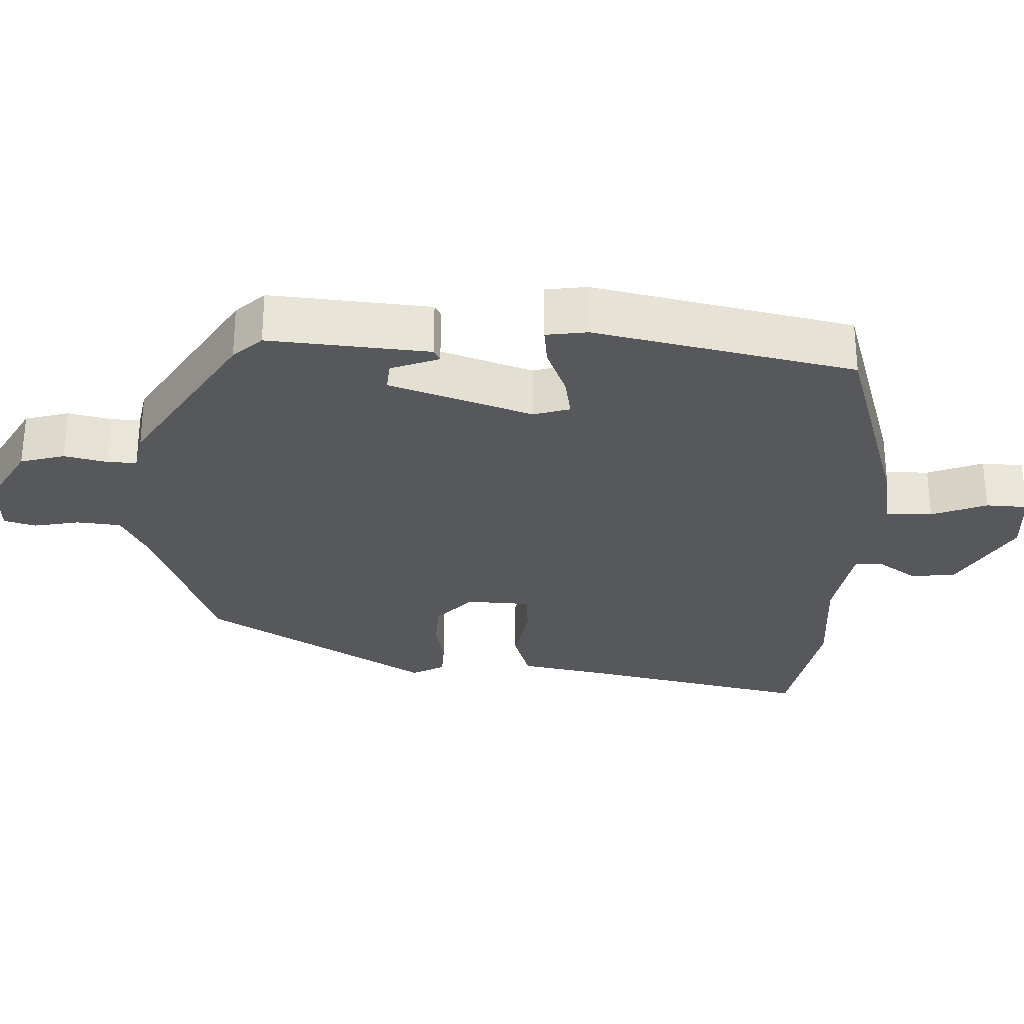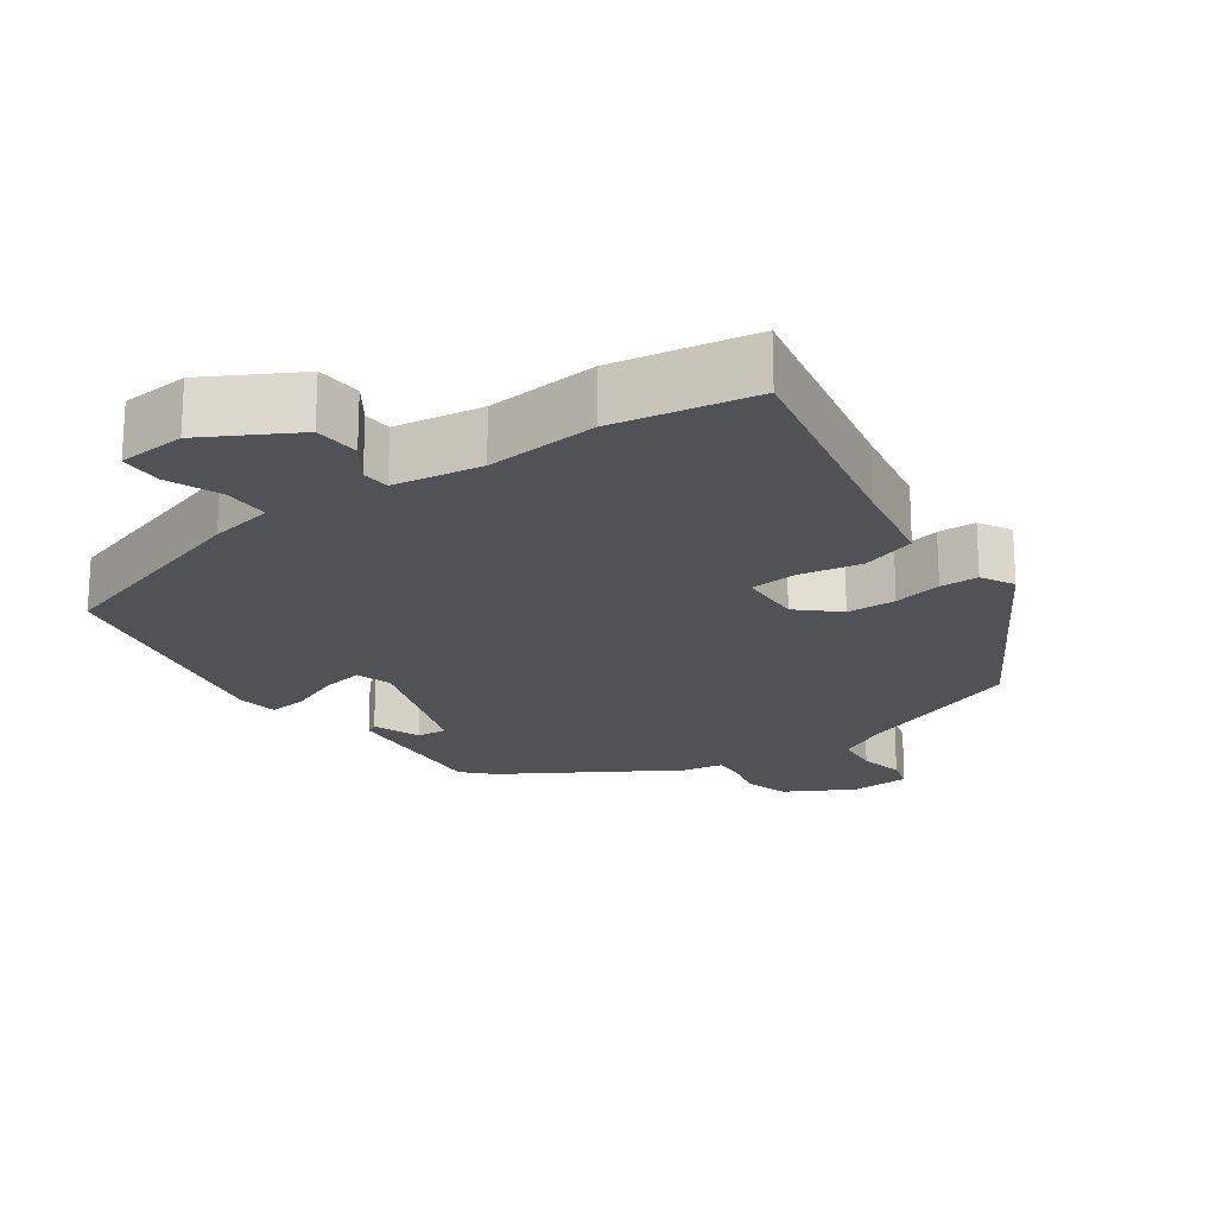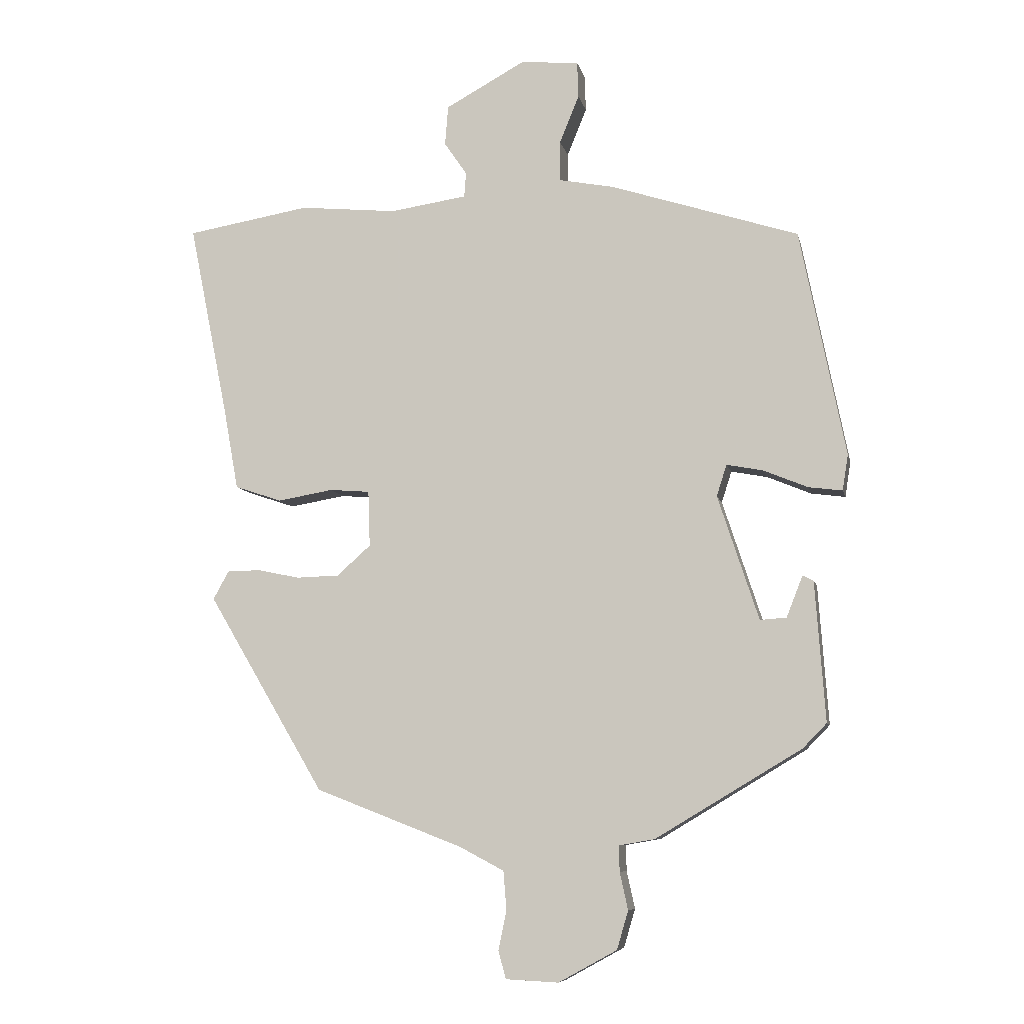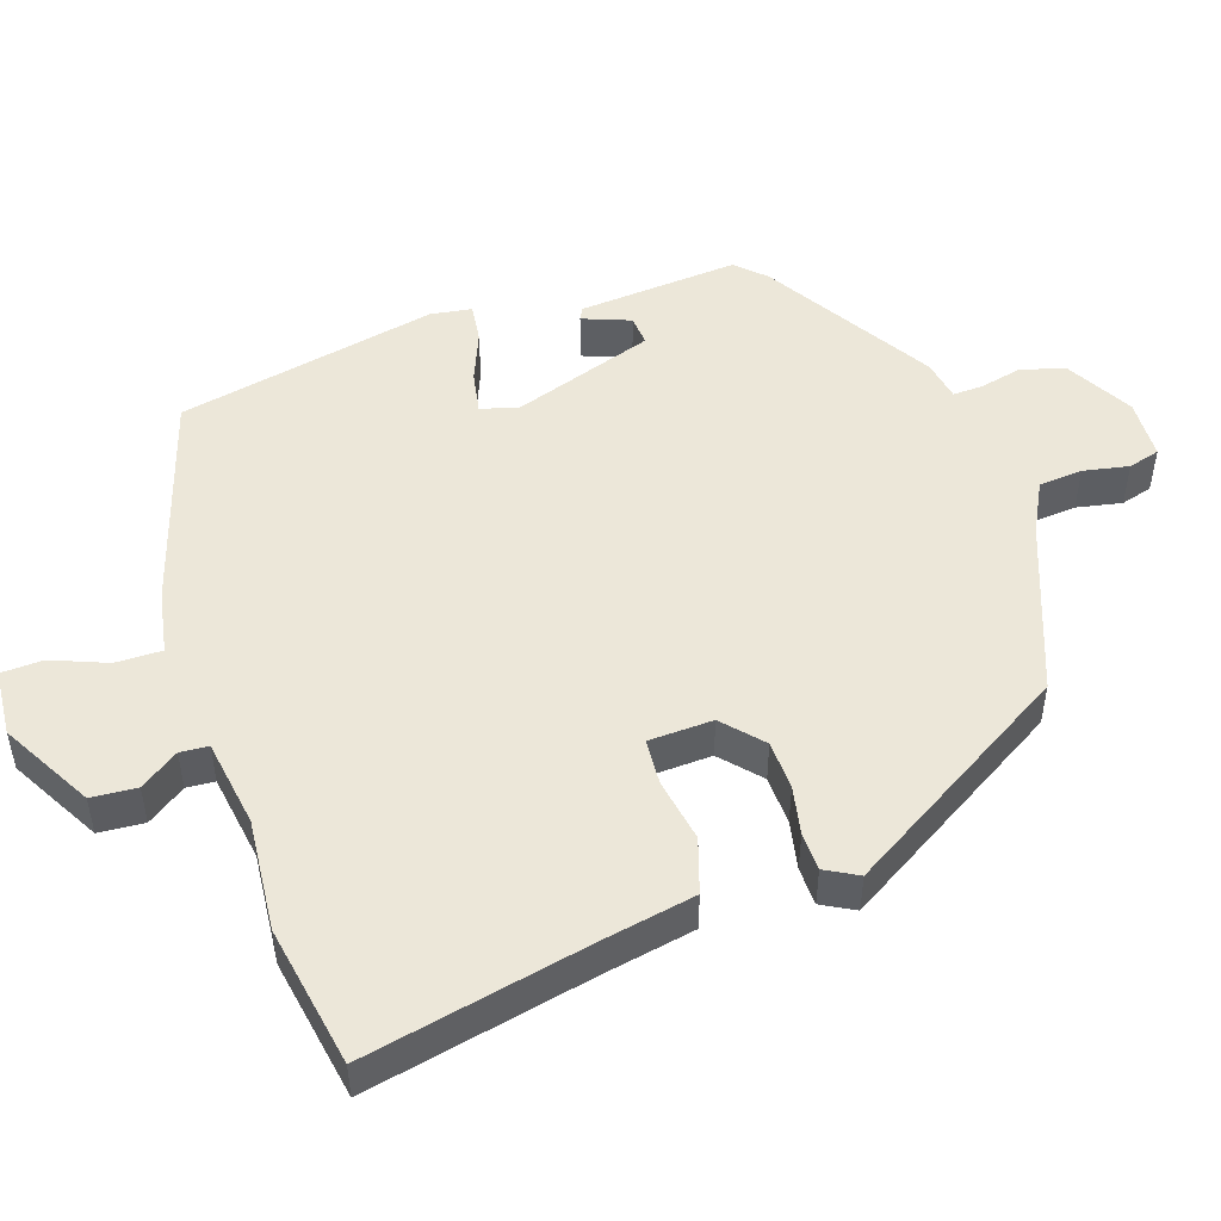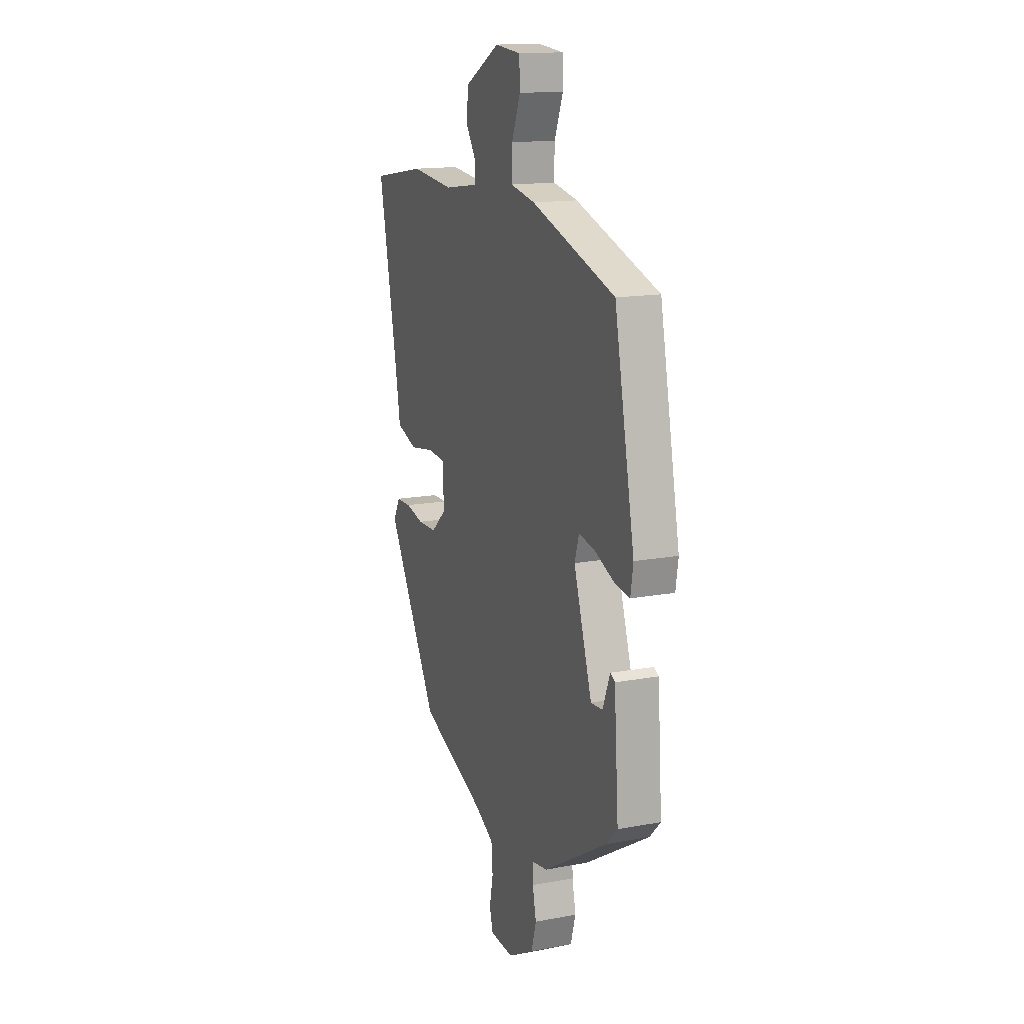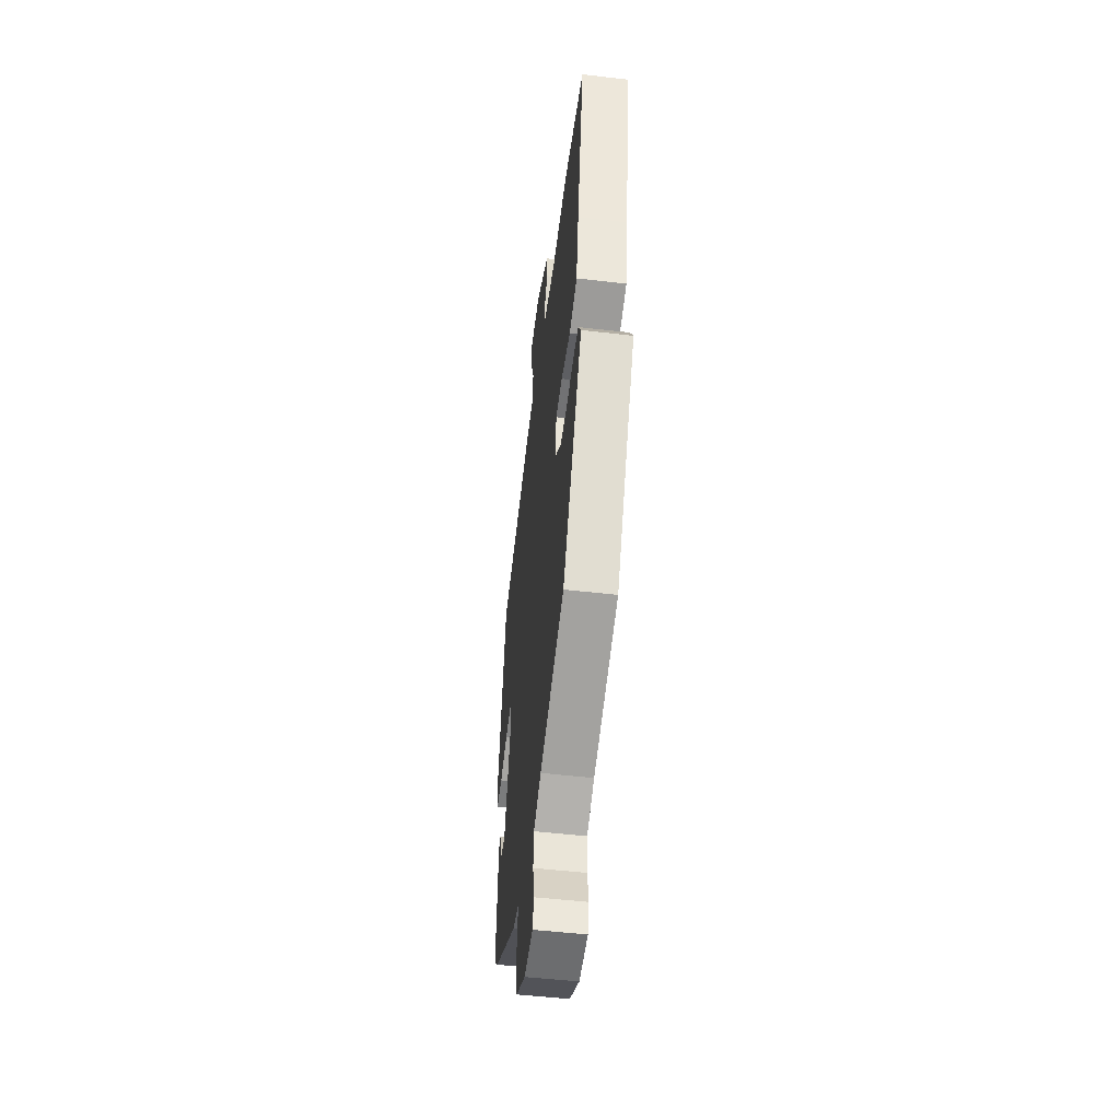
<metadata>
{"format":"obj","ext":"obj","renderer":"f3d","projection":"perspective","resolution":1024,"background":"white","views":[{"elev":-28.8,"azim":-93.0,"up":"+Y"},{"elev":-20.6,"azim":34.9,"up":"+Y"},{"elev":-8.0,"azim":-168.0,"up":"+Z"},{"elev":49.7,"azim":71.1,"up":"+Y"},{"elev":15.2,"azim":-111.7,"up":"+Z"},{"elev":-51.2,"azim":82.8,"up":"+Z"}]}
</metadata>
<code>
v 0.308 0.07 -0.446
v 0.073 0.07 -0.537
v 0.003 0.07 -0.574
v -0.002 0.07 -0.635
v 0.011 0.07 -0.698
v -0.001 0.07 -0.742
v -0.085 0.07 -0.746
v -0.178 0.07 -0.695
v -0.196 0.07 -0.634
v -0.183 0.07 -0.575
v -0.182 0.07 -0.534
v -0.239 0.07 -0.524
v -0.471 0.07 -0.385
v -0.509 0.07 -0.346
v -0.493 0.07 -0.124
v -0.476 0.07 -0.115
v -0.45 0.07 -0.181
v -0.408 0.07 -0.184
v -0.343 0.07 0.014
v -0.359 0.07 0.064
v -0.417 0.07 0.053
v -0.487 0.07 0.024
v -0.541 0.07 0.017
v -0.55 0.07 0.074
v -0.478 0.07 0.434
v -0.179 0.07 0.53
v -0.091 0.07 0.547
v -0.092 0.07 0.611
v -0.123 0.07 0.687
v -0.121 0.07 0.745
v -0.028 0.07 0.753
v 0.098 0.07 0.684
v 0.103 0.07 0.621
v 0.067 0.07 0.568
v 0.07 0.07 0.529
v 0.192 0.07 0.511
v 0.347 0.07 0.526
v 0.543 0.07 0.493
v 0.48 0.07 0.181
v 0.457 0.07 0.054
v 0.382 0.07 0.029
v 0.294 0.07 0.044
v 0.23 0.07 0.039
v 0.227 0.07 -0.05
v 0.281 0.07 -0.098
v 0.349 0.07 -0.1
v 0.416 0.07 -0.086
v 0.469 0.07 -0.087
v 0.494 0.07 -0.132
v 0.308 0 -0.446
v 0.073 0 -0.537
v 0.003 0 -0.574
v -0.002 0 -0.635
v 0.011 0 -0.698
v -0.001 0 -0.742
v -0.085 0 -0.746
v -0.178 0 -0.695
v -0.196 0 -0.634
v -0.183 0 -0.575
v -0.182 0 -0.534
v -0.239 0 -0.524
v -0.471 0 -0.385
v -0.509 0 -0.346
v -0.493 0 -0.124
v -0.476 0 -0.115
v -0.45 0 -0.181
v -0.408 0 -0.184
v -0.343 0 0.014
v -0.359 0 0.064
v -0.417 0 0.053
v -0.487 0 0.024
v -0.541 0 0.017
v -0.55 0 0.074
v -0.478 0 0.434
v -0.179 0 0.53
v -0.091 0 0.547
v -0.092 0 0.611
v -0.123 0 0.687
v -0.121 0 0.745
v -0.028 0 0.753
v 0.098 0 0.684
v 0.103 0 0.621
v 0.067 0 0.568
v 0.07 0 0.529
v 0.192 0 0.511
v 0.347 0 0.526
v 0.543 0 0.493
v 0.48 0 0.181
v 0.457 0 0.054
v 0.382 0 0.029
v 0.294 0 0.044
v 0.23 0 0.039
v 0.227 0 -0.05
v 0.281 0 -0.098
v 0.349 0 -0.1
v 0.416 0 -0.086
v 0.469 0 -0.087
v 0.494 0 -0.132
f 49 1 2
f 48 49 2
f 47 48 2
f 46 47 2
f 45 46 2 3
f 44 45 3
f 43 44 3
f 39 40 41 42
f 39 42 43
f 38 39 43
f 37 38 43
f 36 37 43
f 35 36 43 3
f 32 33 34
f 31 32 34
f 30 31 34
f 29 30 34
f 28 29 34
f 35 3 4
f 34 35 4
f 28 34 4
f 27 28 4
f 25 26 27
f 24 25 27
f 23 24 27
f 22 23 27
f 21 22 27
f 20 21 27
f 19 20 27 4
f 15 16 17
f 14 15 17
f 13 14 17
f 13 17 18
f 12 13 18
f 11 12 18
f 8 9 10
f 7 8 10
f 6 7 10
f 5 6 10
f 4 5 10
f 4 10 11
f 4 11 18 19
f 51 50 98
f 51 98 97
f 51 97 96
f 51 96 95
f 52 51 95 94
f 52 94 93
f 52 93 92
f 91 90 89 88
f 92 91 88
f 92 88 87
f 92 87 86
f 92 86 85
f 52 92 85 84
f 83 82 81
f 83 81 80
f 83 80 79
f 83 79 78
f 83 78 77
f 53 52 84
f 53 84 83
f 53 83 77
f 53 77 76
f 76 75 74
f 76 74 73
f 76 73 72
f 76 72 71
f 76 71 70
f 76 70 69
f 53 76 69 68
f 66 65 64
f 66 64 63
f 66 63 62
f 67 66 62
f 67 62 61
f 67 61 60
f 59 58 57
f 59 57 56
f 59 56 55
f 59 55 54
f 59 54 53
f 60 59 53
f 68 67 60 53
f 1 50 51 2
f 2 51 52 3
f 3 52 53 4
f 4 53 54 5
f 5 54 55 6
f 6 55 56 7
f 7 56 57 8
f 8 57 58 9
f 9 58 59 10
f 10 59 60 11
f 11 60 61 12
f 12 61 62 13
f 13 62 63 14
f 14 63 64 15
f 15 64 65 16
f 16 65 66 17
f 17 66 67 18
f 18 67 68 19
f 19 68 69 20
f 20 69 70 21
f 21 70 71 22
f 22 71 72 23
f 23 72 73 24
f 24 73 74 25
f 25 74 75 26
f 26 75 76 27
f 27 76 77 28
f 28 77 78 29
f 29 78 79 30
f 30 79 80 31
f 31 80 81 32
f 32 81 82 33
f 33 82 83 34
f 34 83 84 35
f 35 84 85 36
f 36 85 86 37
f 37 86 87 38
f 38 87 88 39
f 39 88 89 40
f 40 89 90 41
f 41 90 91 42
f 42 91 92 43
f 43 92 93 44
f 44 93 94 45
f 45 94 95 46
f 46 95 96 47
f 47 96 97 48
f 48 97 98 49
f 49 98 50 1

</code>
